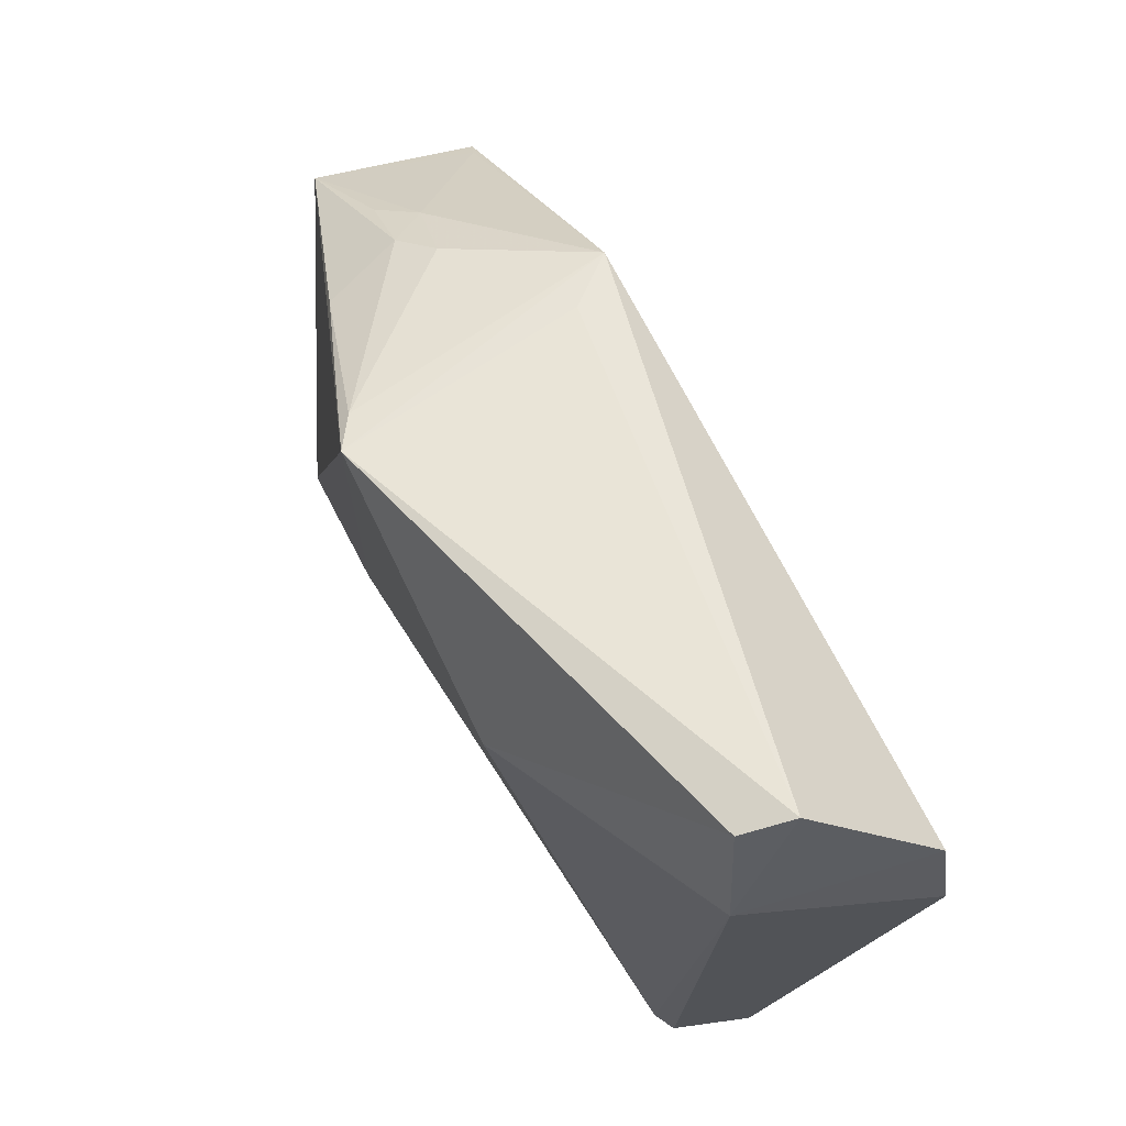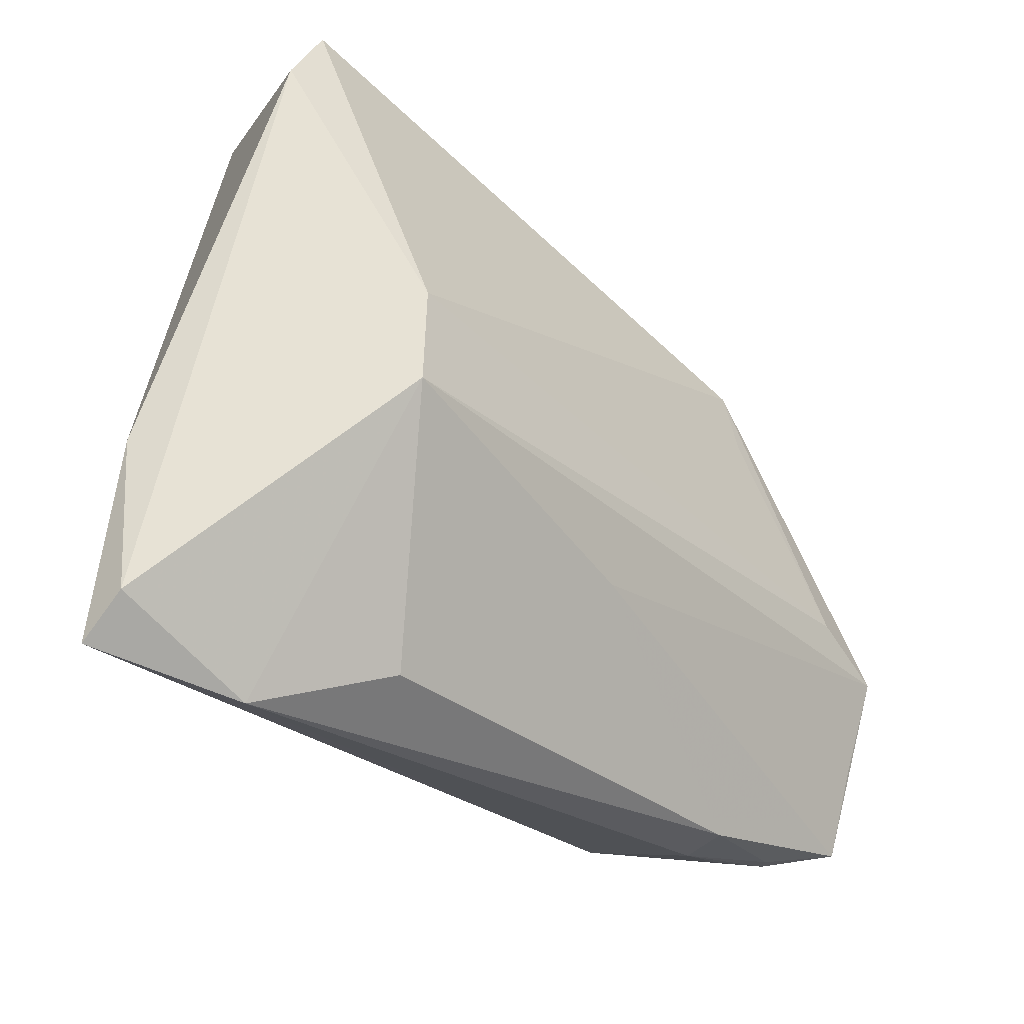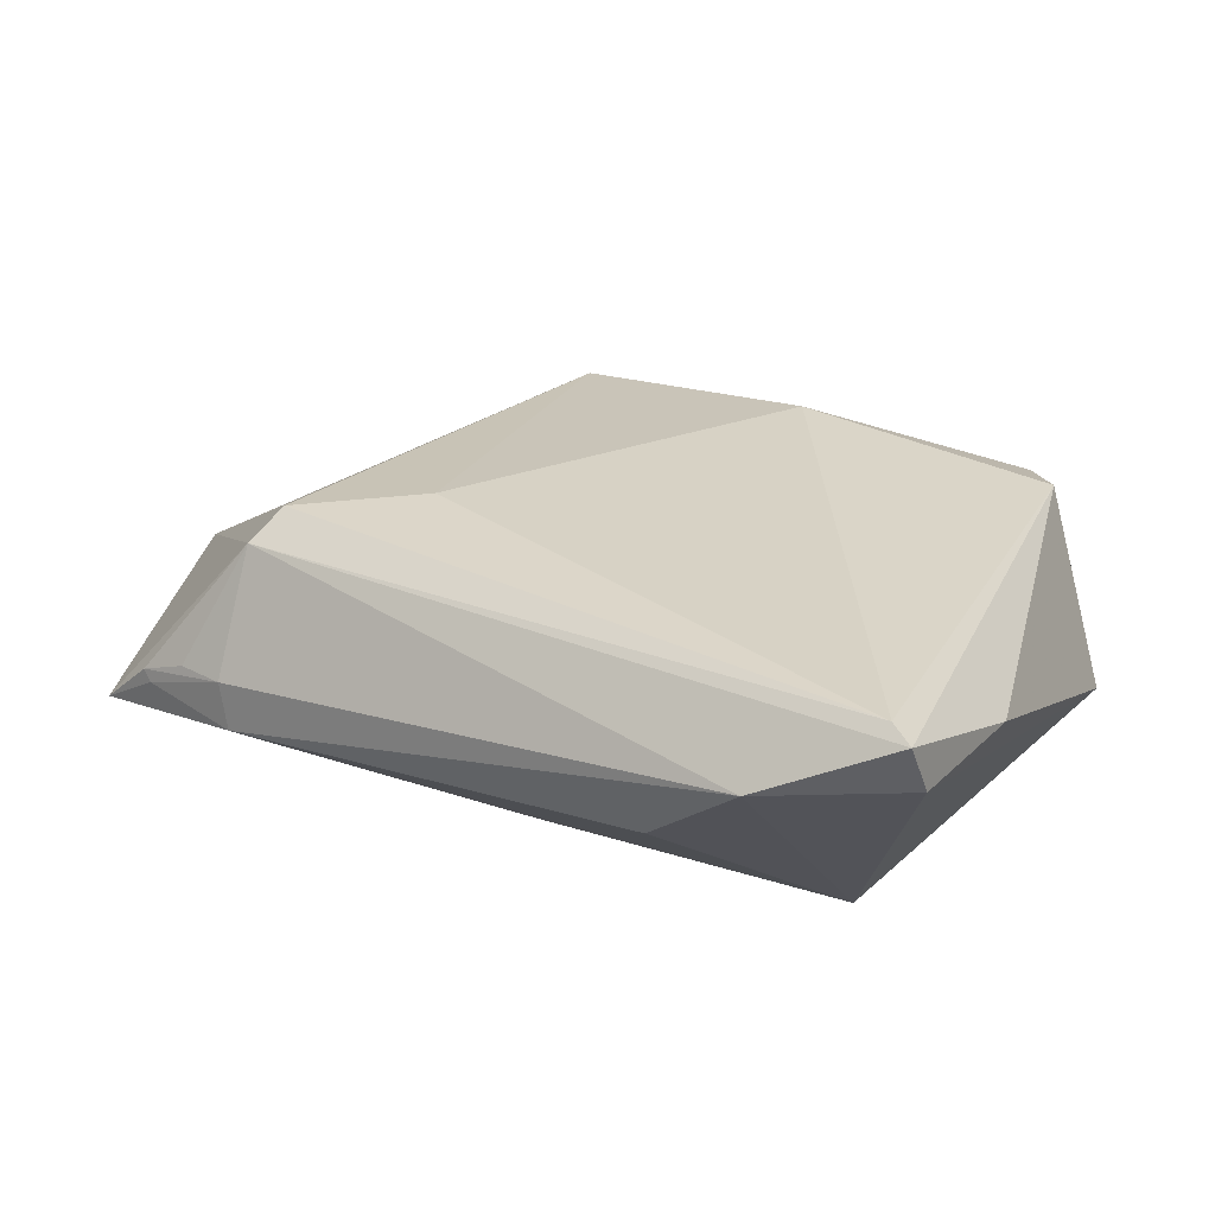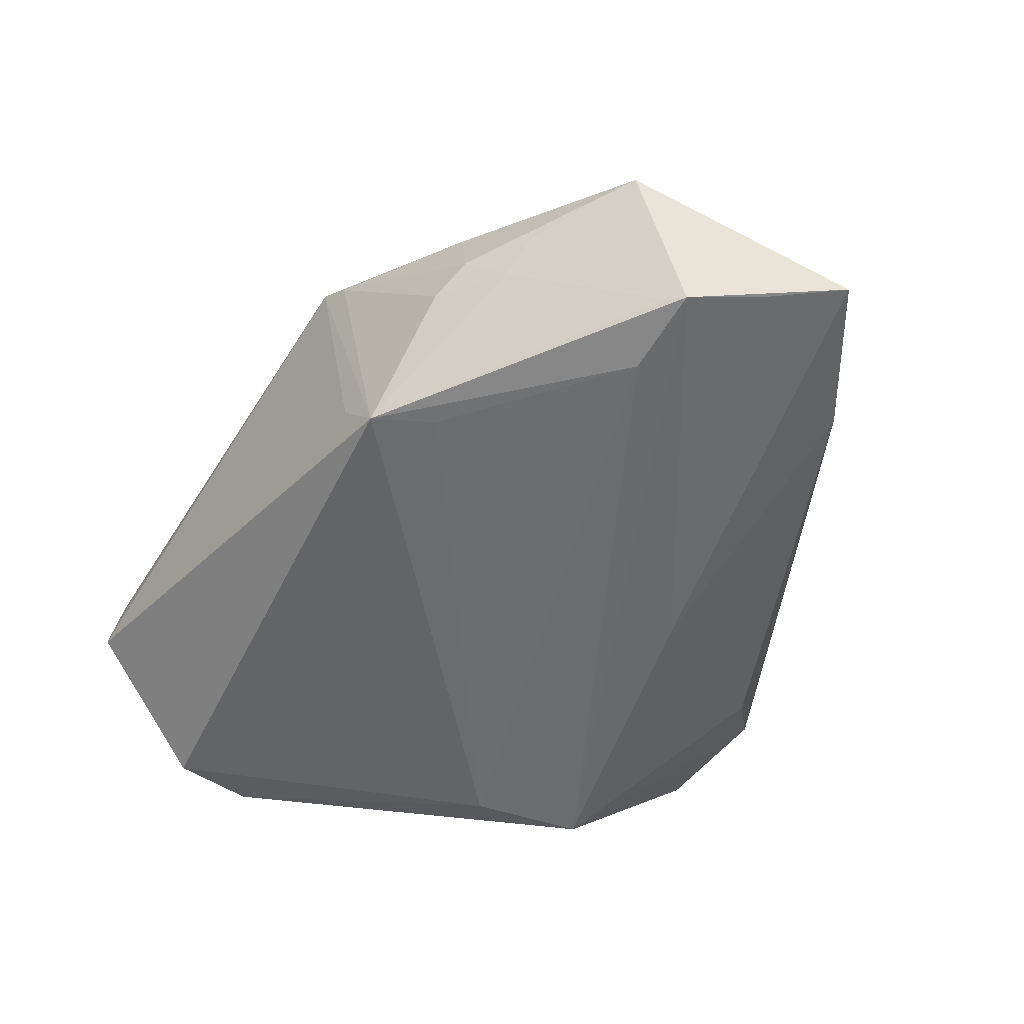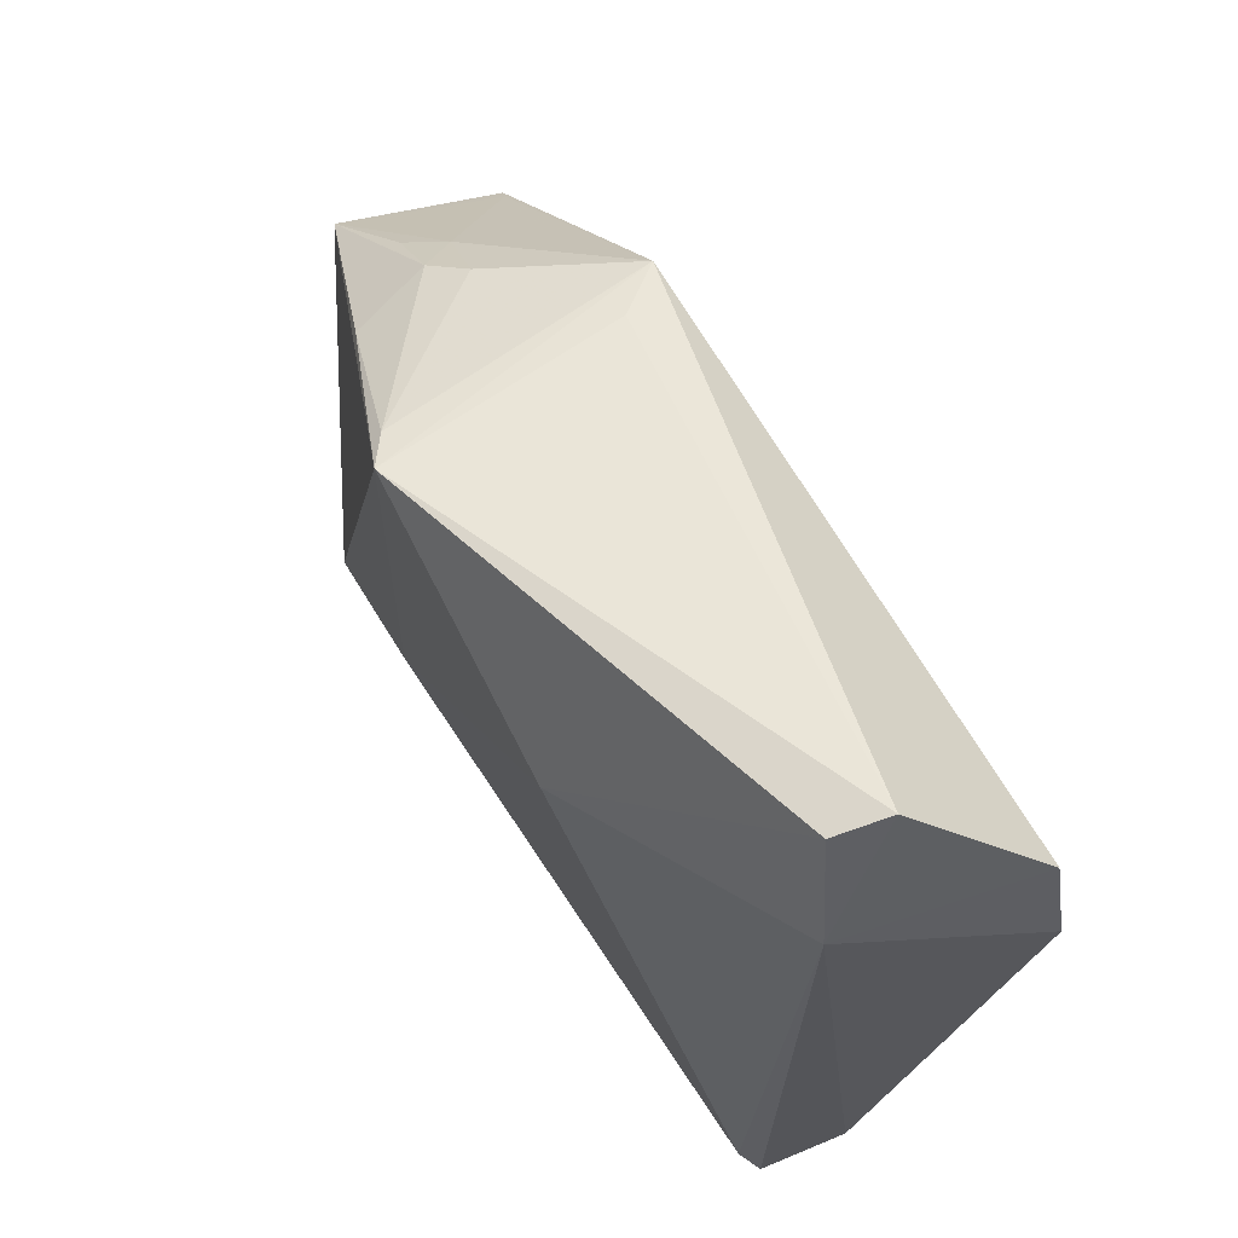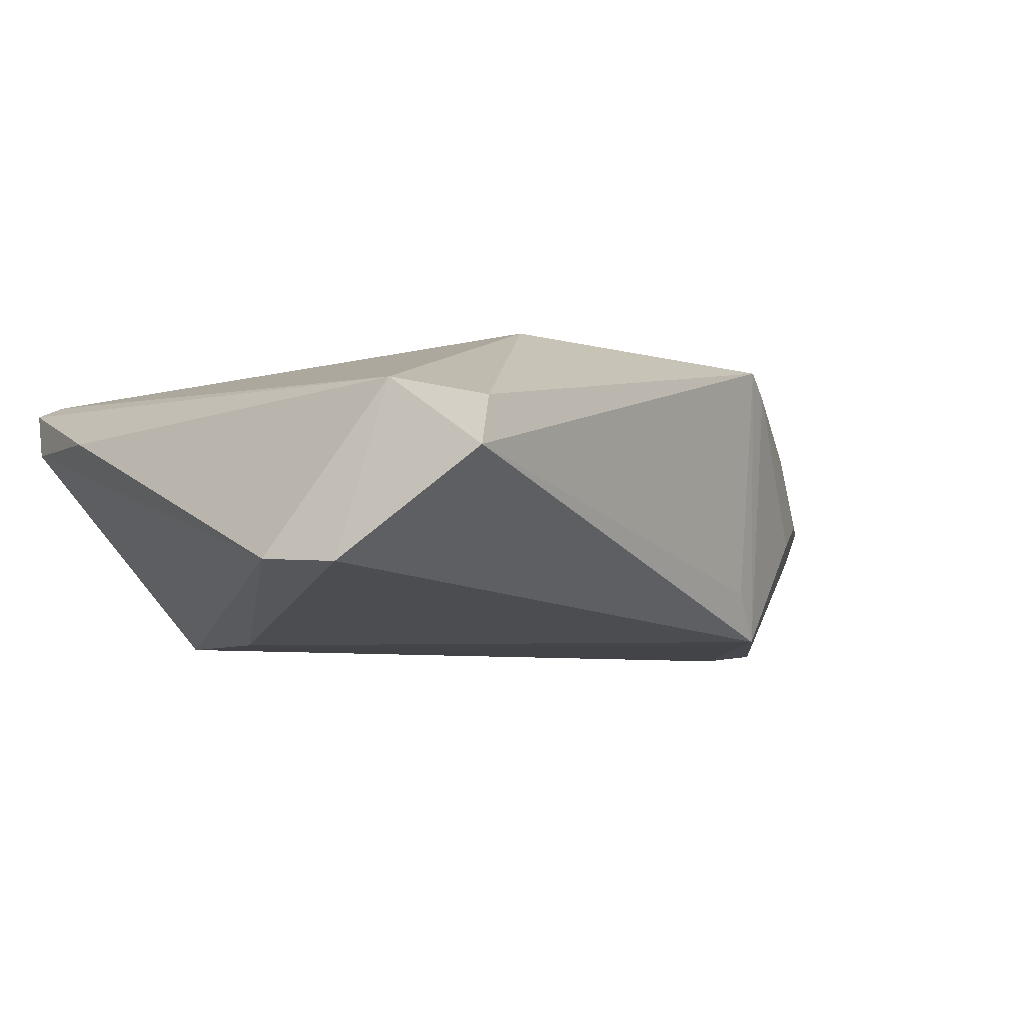
<metadata>
{"format":"obj","ext":"obj","renderer":"f3d","projection":"perspective","resolution":1024,"background":"white","views":[{"elev":78.0,"azim":57.9,"up":"+Y"},{"elev":-45.0,"azim":130.2,"up":"+Y"},{"elev":24.8,"azim":22.4,"up":"+Z"},{"elev":-53.6,"azim":-107.9,"up":"+Z"},{"elev":71.5,"azim":55.7,"up":"+Y"},{"elev":-6.9,"azim":143.4,"up":"+Z"}]}
</metadata>
<code>
v -0.05045 -0.01689 -0.01367
v 0.001457 -0.02317 -0.0161
v -0.01581 0.0324 0.0165
v -0.01933 0.03041 0.01366
v -0.02926 -0.0232 0.01723
v -0.03869 -0.0318 -0.0004551
v -0.05191 -0.02739 -0.008838
v -0.02361 0.01752 -0.01892
v 0.05374 -0.0254 0.007719
v 0.05374 0.02434 -0.01164
v -0.01386 -0.01648 0.01859
v -0.04835 -0.003839 -0.01781
v -0.03675 0.01812 -0.001545
v -0.04978 -0.005923 -0.01848
v 0.04994 -0.04742 0.01476
v -0.03947 0.01352 -0.006167
v -0.04495 -0.03002 -0.002791
v -0.03178 -0.02731 0.01393
v 0.0508 -0.04418 0.008594
v -0.03941 -0.00335 -0.01956
v -0.04392 -0.03053 -0.004079
v 0.02174 -0.04284 -0.002951
v 0.0377 -0.02141 -0.01956
v 0.0374 -0.007299 -0.01956
v -0.03259 -0.03416 -0.0002828
v -0.05374 0.001092 0.0002476
v 0.04055 0.04913 -0.0001944
v -0.03148 -0.03447 -0.005943
v -0.03264 0.02081 -0.004536
v 0.04422 0.03604 0.00888
v -0.02143 0.02541 -0.01861
v -0.03454 0.01798 0.008066
v 0.03869 0.04783 0.005719
v -0.04329 0.01134 -0.002262
v -0.01723 0.02794 -0.01254
v 0.01578 0.02303 0.01956
v 0.04732 -0.0454 0.01604
v 0.05003 0.03411 -0.01244
v 0.03396 -0.04913 0.007161
f 26 5 3
f 10 23 24
f 7 26 14
f 10 30 9
f 9 30 15
f 19 9 15
f 19 23 10
f 10 9 19
f 10 24 38
f 38 24 31
f 31 27 38
f 38 30 10
f 38 27 30
f 2 14 23
f 31 14 12
f 12 14 26
f 20 24 23
f 23 14 20
f 20 14 31
f 15 30 37
f 30 36 37
f 3 5 11
f 11 36 3
f 5 37 11
f 11 37 36
f 35 31 3
f 3 27 35
f 35 27 31
f 33 27 3
f 30 27 33
f 3 36 33
f 33 36 30
f 15 37 18
f 18 37 5
f 5 26 18
f 7 17 18
f 18 26 7
f 23 22 28
f 28 2 23
f 7 2 28
f 39 22 23
f 23 19 39
f 39 19 15
f 39 28 22
f 25 28 39
f 15 18 39
f 39 18 25
f 32 26 3
f 32 13 26
f 31 12 16
f 16 12 26
f 16 29 31
f 13 29 16
f 7 14 1
f 1 2 7
f 14 2 1
f 31 24 8
f 8 20 31
f 24 20 8
f 6 17 25
f 25 18 6
f 6 18 17
f 25 17 21
f 21 28 25
f 21 17 7
f 7 28 21
f 3 31 4
f 31 29 4
f 4 29 13
f 4 32 3
f 13 32 4
f 26 13 34
f 34 16 26
f 13 16 34

</code>
